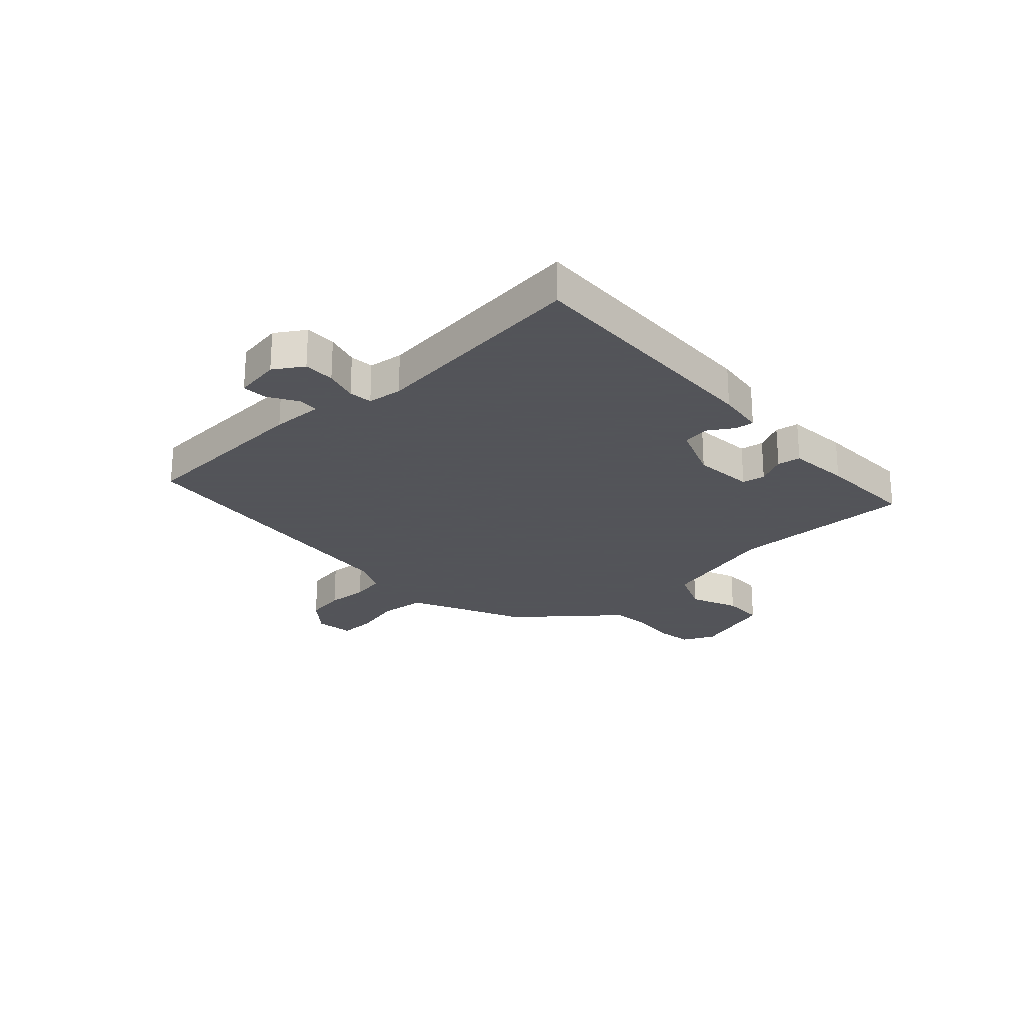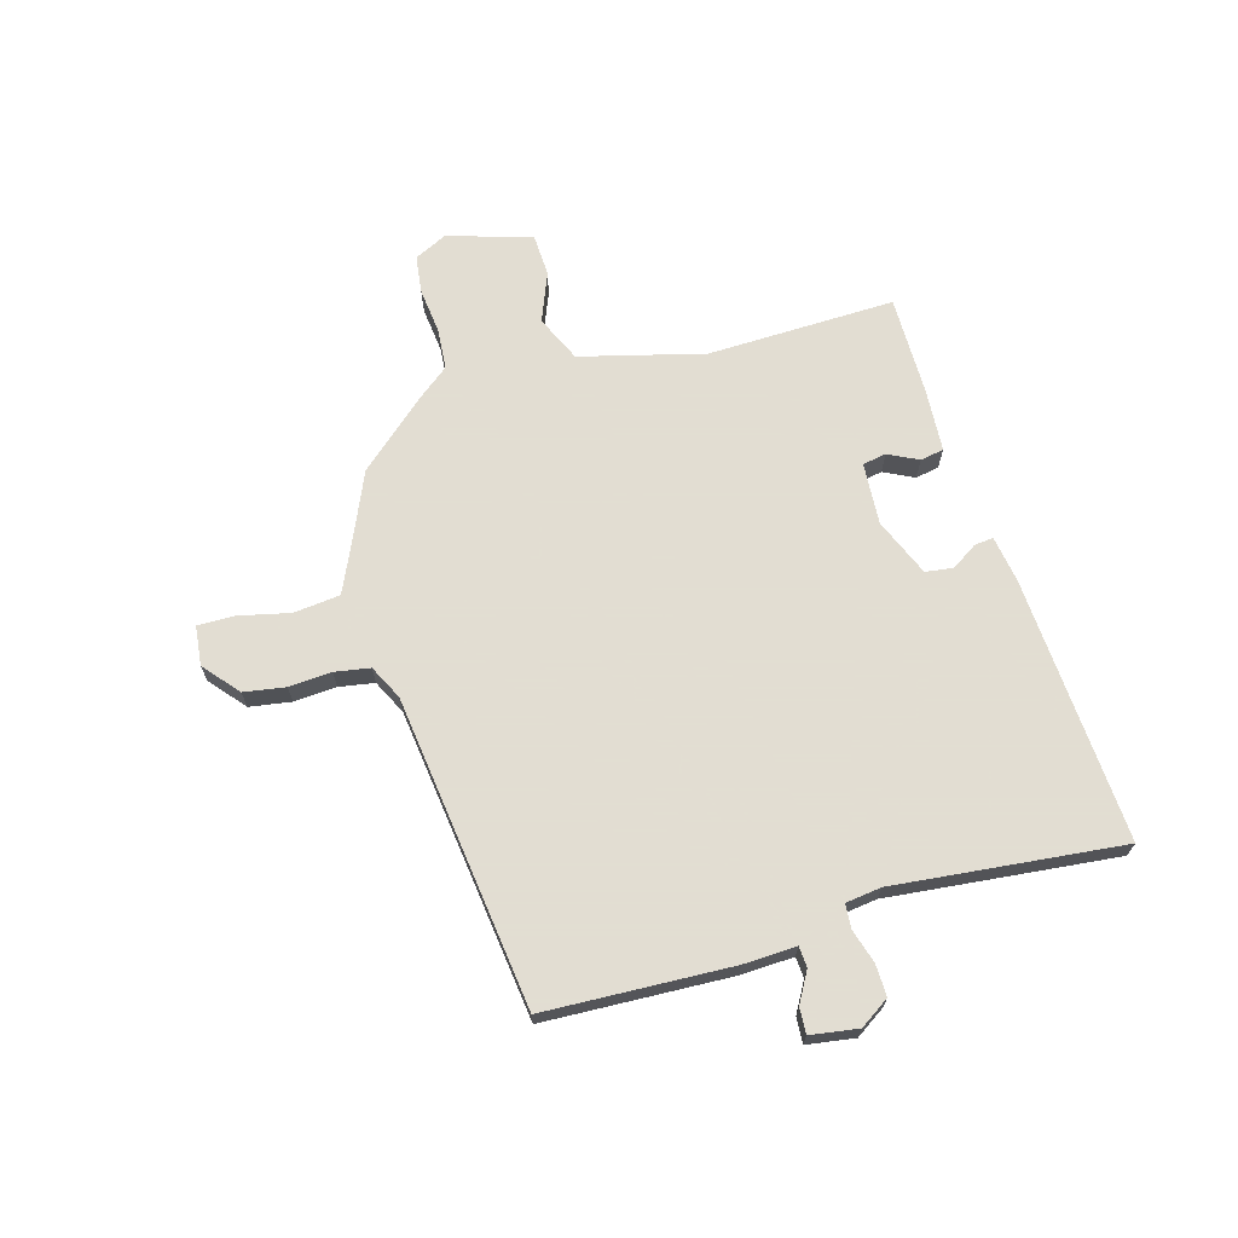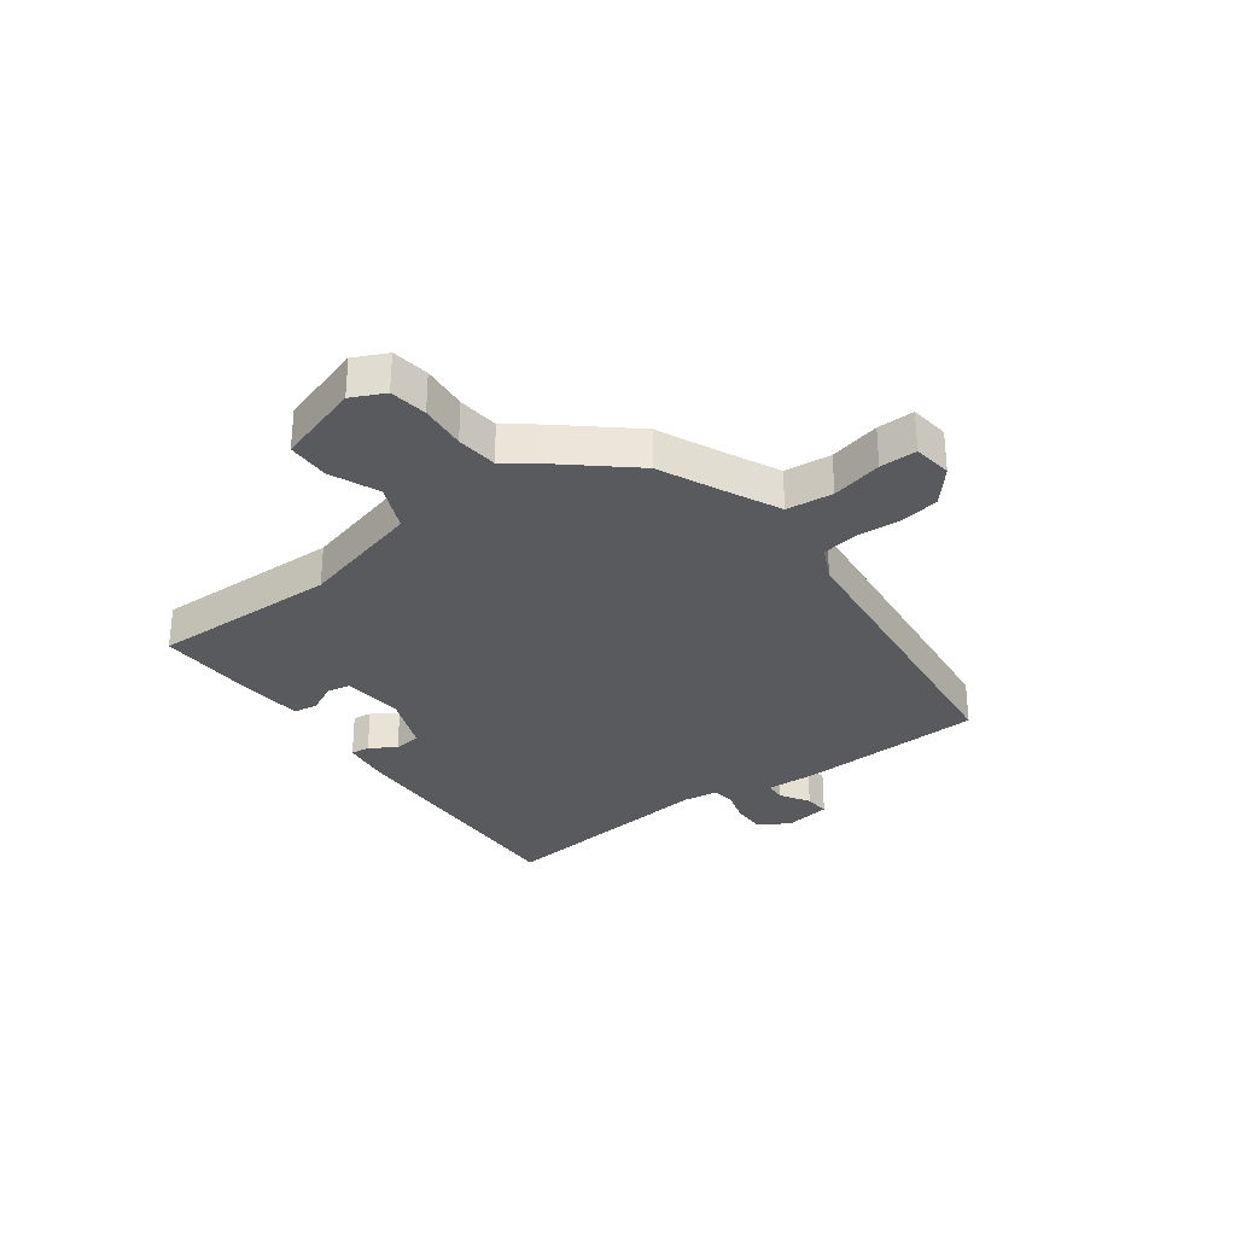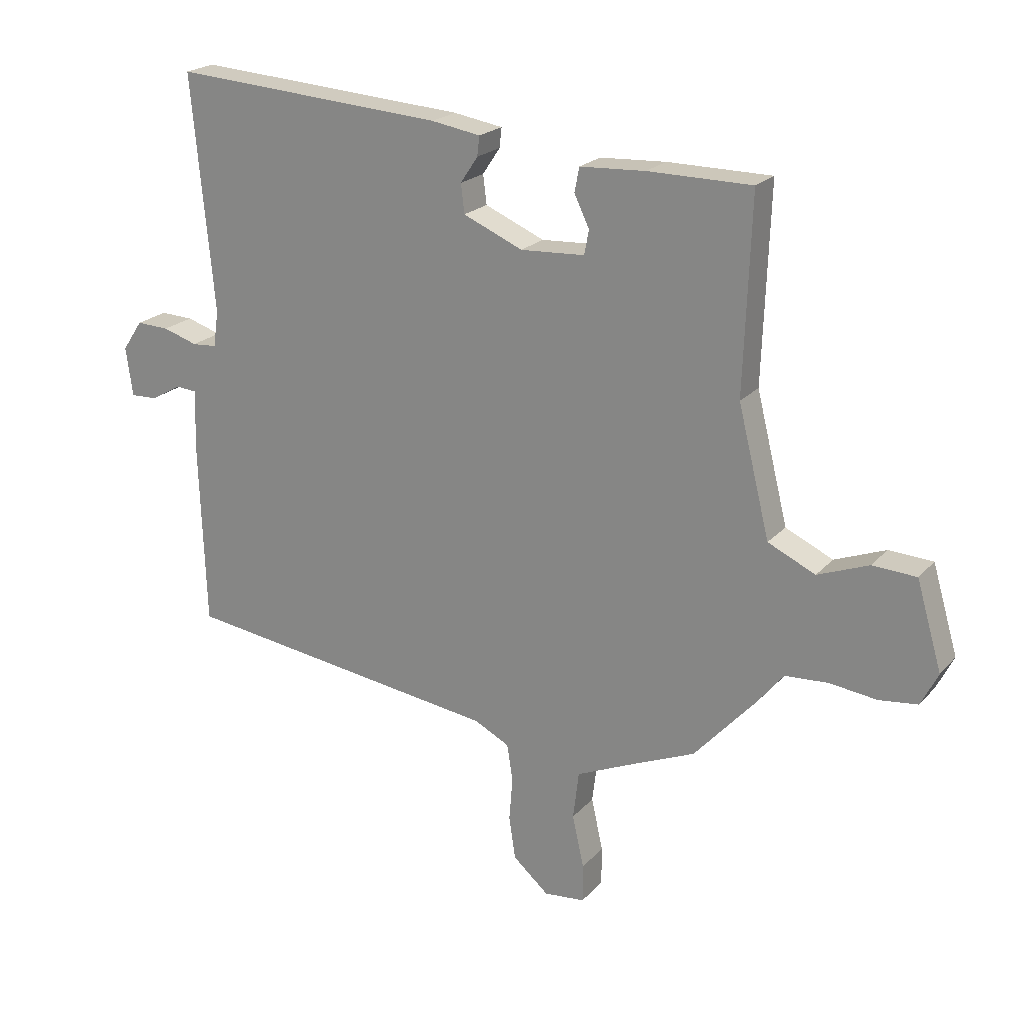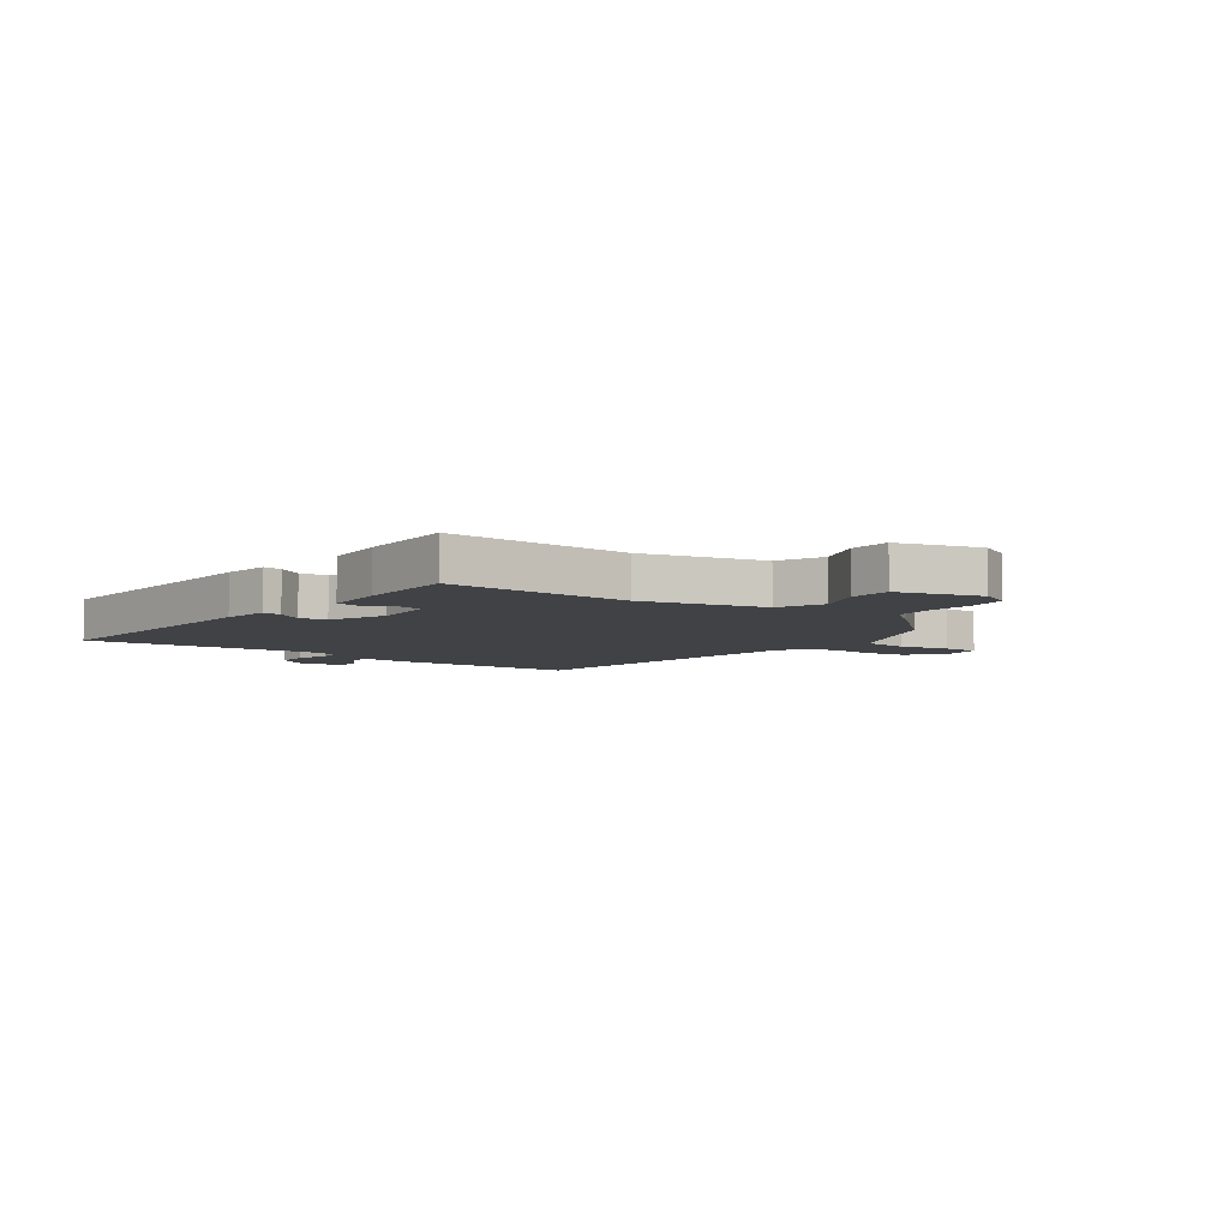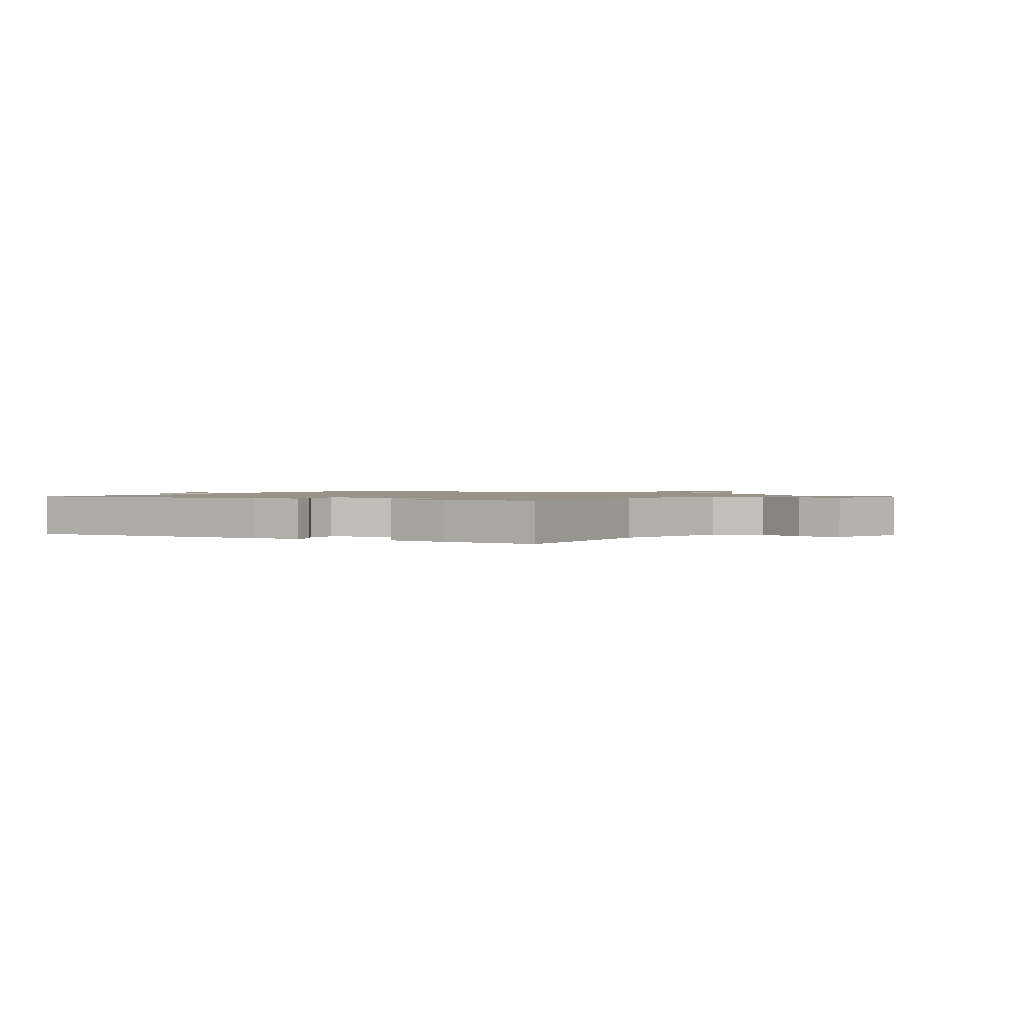
<metadata>
{"format":"obj","ext":"obj","renderer":"f3d","projection":"perspective","resolution":1024,"background":"white","views":[{"elev":-23.9,"azim":-45.8,"up":"+Y"},{"elev":68.1,"azim":-105.4,"up":"+Y"},{"elev":-30.5,"azim":127.7,"up":"+Y"},{"elev":21.3,"azim":29.4,"up":"+Z"},{"elev":-6.3,"azim":54.0,"up":"+Y"},{"elev":1.3,"azim":32.3,"up":"+Y"}]}
</metadata>
<code>
v -0.531 0.07 -0.449
v -0.542 0.07 -0.117
v -0.537 0.07 -0.023
v -0.574 0.07 -0.02
v -0.628 0.07 -0.05
v -0.674 0.07 -0.052
v -0.686 0.07 0.033
v -0.651 0.07 0.085
v -0.594 0.07 0.083
v -0.534 0.07 0.064
v -0.491 0.07 0.067
v -0.482 0.07 0.13
v -0.52 0.07 0.537
v -0.047 0.07 0.504
v 0.038 0.07 0.49
v 0.034 0.07 0.456
v 0.004 0.07 0.411
v 0.01 0.07 0.361
v 0.113 0.07 0.317
v 0.224 0.07 0.323
v 0.232 0.07 0.365
v 0.206 0.07 0.419
v 0.214 0.07 0.461
v 0.327 0.07 0.467
v 0.506 0.07 0.466
v 0.494 0.07 0.131
v 0.549 0.07 -0.09
v 0.631 0.07 -0.128
v 0.719 0.07 -0.094
v 0.795 0.07 -0.098
v 0.839 0.07 -0.248
v 0.81 0.07 -0.306
v 0.743 0.07 -0.314
v 0.661 0.07 -0.304
v 0.587 0.07 -0.309
v 0.543 0.07 -0.364
v 0.435 0.07 -0.484
v 0.315 0.07 -0.535
v 0.225 0.07 -0.575
v 0.215 0.07 -0.658
v 0.235 0.07 -0.749
v 0.235 0.07 -0.815
v 0.164 0.07 -0.822
v 0.102 0.07 -0.768
v 0.091 0.07 -0.694
v 0.097 0.07 -0.618
v 0.087 0.07 -0.555
v 0.026 0.07 -0.524
v -0.531 0 -0.449
v -0.542 0 -0.117
v -0.537 0 -0.023
v -0.574 0 -0.02
v -0.628 0 -0.05
v -0.674 0 -0.052
v -0.686 0 0.033
v -0.651 0 0.085
v -0.594 0 0.083
v -0.534 0 0.064
v -0.491 0 0.067
v -0.482 0 0.13
v -0.52 0 0.537
v -0.047 0 0.504
v 0.038 0 0.49
v 0.034 0 0.456
v 0.004 0 0.411
v 0.01 0 0.361
v 0.113 0 0.317
v 0.224 0 0.323
v 0.232 0 0.365
v 0.206 0 0.419
v 0.214 0 0.461
v 0.327 0 0.467
v 0.506 0 0.466
v 0.494 0 0.131
v 0.549 0 -0.09
v 0.631 0 -0.128
v 0.719 0 -0.094
v 0.795 0 -0.098
v 0.839 0 -0.248
v 0.81 0 -0.306
v 0.743 0 -0.314
v 0.661 0 -0.304
v 0.587 0 -0.309
v 0.543 0 -0.364
v 0.435 0 -0.484
v 0.315 0 -0.535
v 0.225 0 -0.575
v 0.215 0 -0.658
v 0.235 0 -0.749
v 0.235 0 -0.815
v 0.164 0 -0.822
v 0.102 0 -0.768
v 0.091 0 -0.694
v 0.097 0 -0.618
v 0.087 0 -0.555
v 0.026 0 -0.524
f 44 45 46
f 43 44 46
f 42 43 46
f 41 42 46
f 40 41 46
f 39 40 46 47
f 38 39 47 48
f 1 2 3
f 48 1 3
f 38 48 3
f 37 38 3
f 36 37 3
f 35 36 3
f 32 33 34
f 31 32 34
f 30 31 34
f 29 30 34
f 28 29 34
f 34 35 3
f 28 34 3
f 27 28 3
f 24 25 26
f 23 24 26
f 22 23 26
f 21 22 26
f 20 21 26 27
f 15 16 17
f 14 15 17
f 13 14 17
f 12 13 17
f 11 12 17 18
f 8 9 10
f 7 8 10
f 6 7 10
f 5 6 10
f 4 5 10
f 4 10 11
f 3 4 11
f 27 3 11
f 20 27 11
f 19 20 11
f 11 18 19
f 94 93 92
f 94 92 91
f 94 91 90
f 94 90 89
f 94 89 88
f 95 94 88 87
f 96 95 87 86
f 51 50 49
f 51 49 96
f 51 96 86
f 51 86 85
f 51 85 84
f 51 84 83
f 82 81 80
f 82 80 79
f 82 79 78
f 82 78 77
f 82 77 76
f 51 83 82
f 51 82 76
f 51 76 75
f 74 73 72
f 74 72 71
f 74 71 70
f 74 70 69
f 75 74 69 68
f 65 64 63
f 65 63 62
f 65 62 61
f 65 61 60
f 66 65 60 59
f 58 57 56
f 58 56 55
f 58 55 54
f 58 54 53
f 58 53 52
f 59 58 52
f 59 52 51
f 59 51 75
f 59 75 68
f 59 68 67
f 67 66 59
f 1 49 50 2
f 2 50 51 3
f 3 51 52 4
f 4 52 53 5
f 5 53 54 6
f 6 54 55 7
f 7 55 56 8
f 8 56 57 9
f 9 57 58 10
f 10 58 59 11
f 11 59 60 12
f 12 60 61 13
f 13 61 62 14
f 14 62 63 15
f 15 63 64 16
f 16 64 65 17
f 17 65 66 18
f 18 66 67 19
f 19 67 68 20
f 20 68 69 21
f 21 69 70 22
f 22 70 71 23
f 23 71 72 24
f 24 72 73 25
f 25 73 74 26
f 26 74 75 27
f 27 75 76 28
f 28 76 77 29
f 29 77 78 30
f 30 78 79 31
f 31 79 80 32
f 32 80 81 33
f 33 81 82 34
f 34 82 83 35
f 35 83 84 36
f 36 84 85 37
f 37 85 86 38
f 38 86 87 39
f 39 87 88 40
f 40 88 89 41
f 41 89 90 42
f 42 90 91 43
f 43 91 92 44
f 44 92 93 45
f 45 93 94 46
f 46 94 95 47
f 47 95 96 48
f 48 96 49 1

</code>
